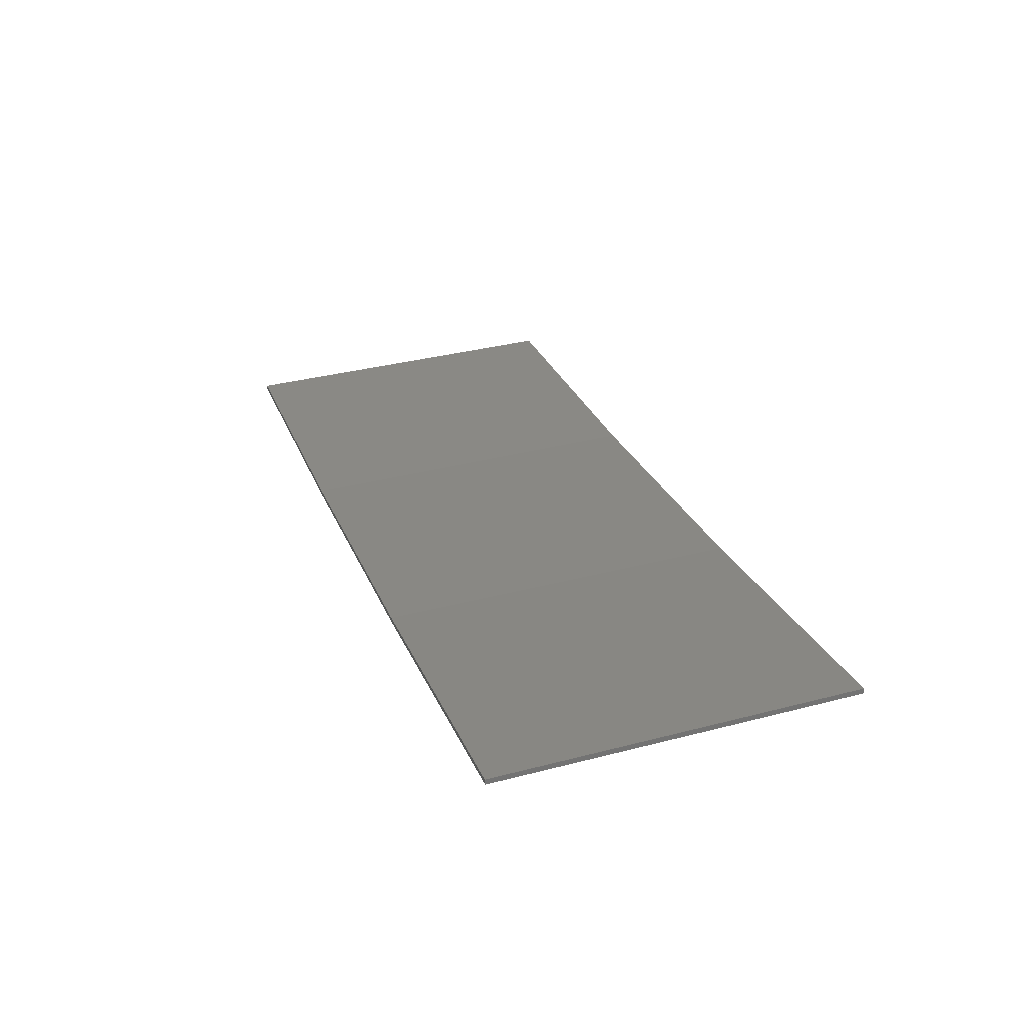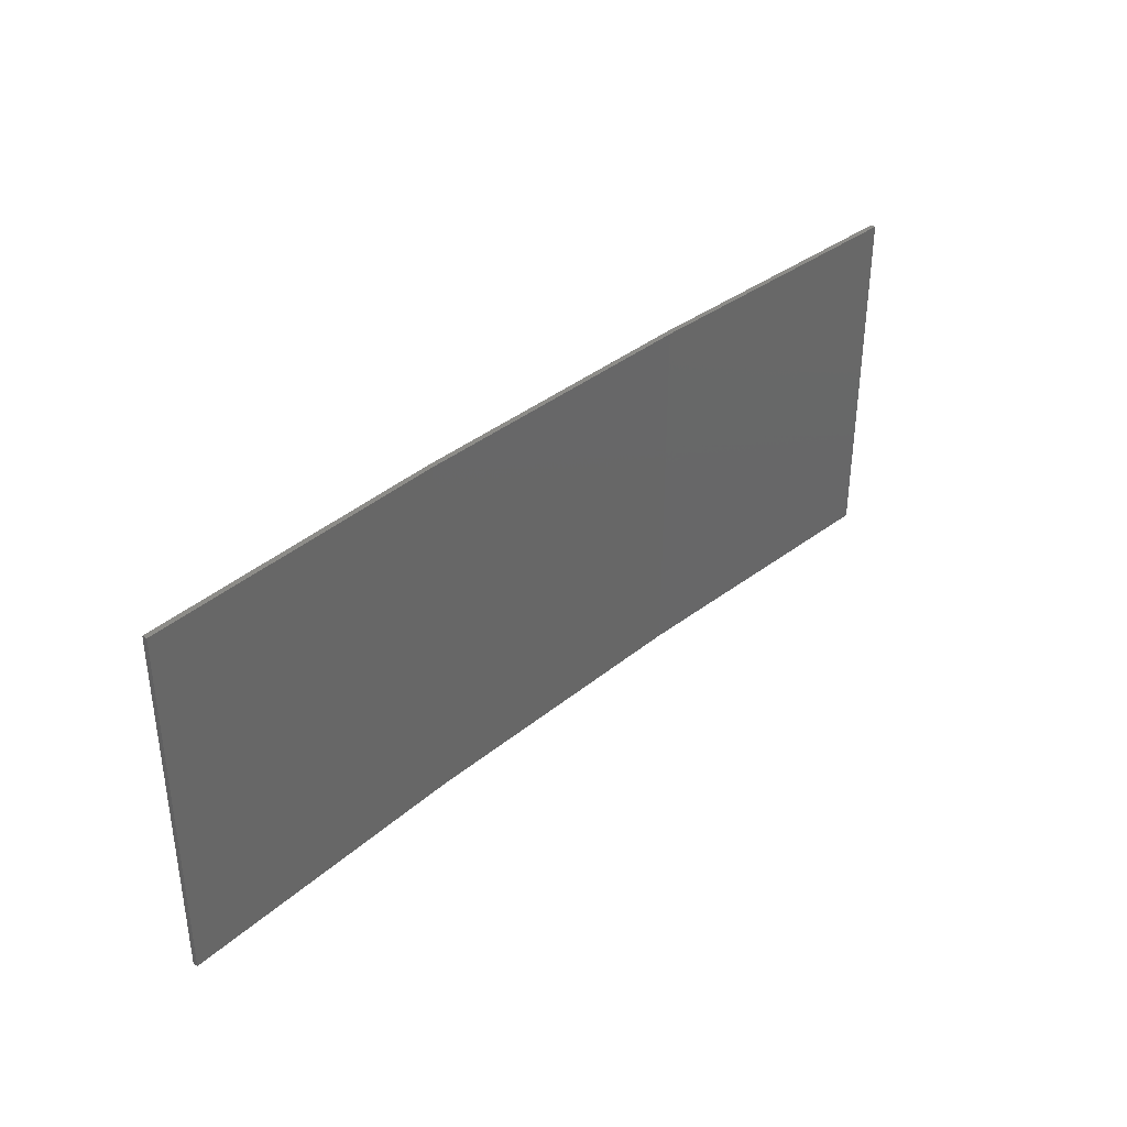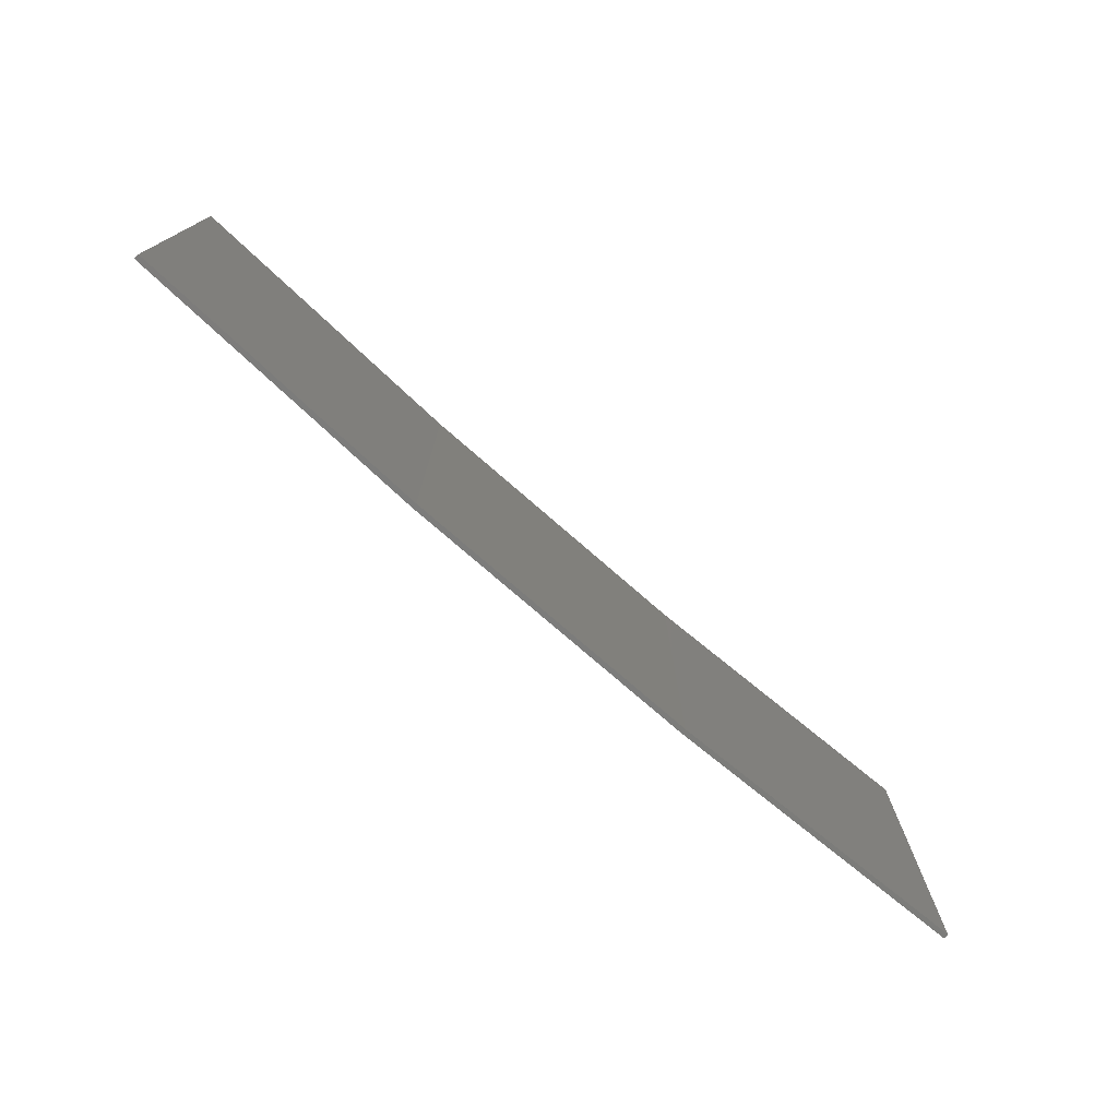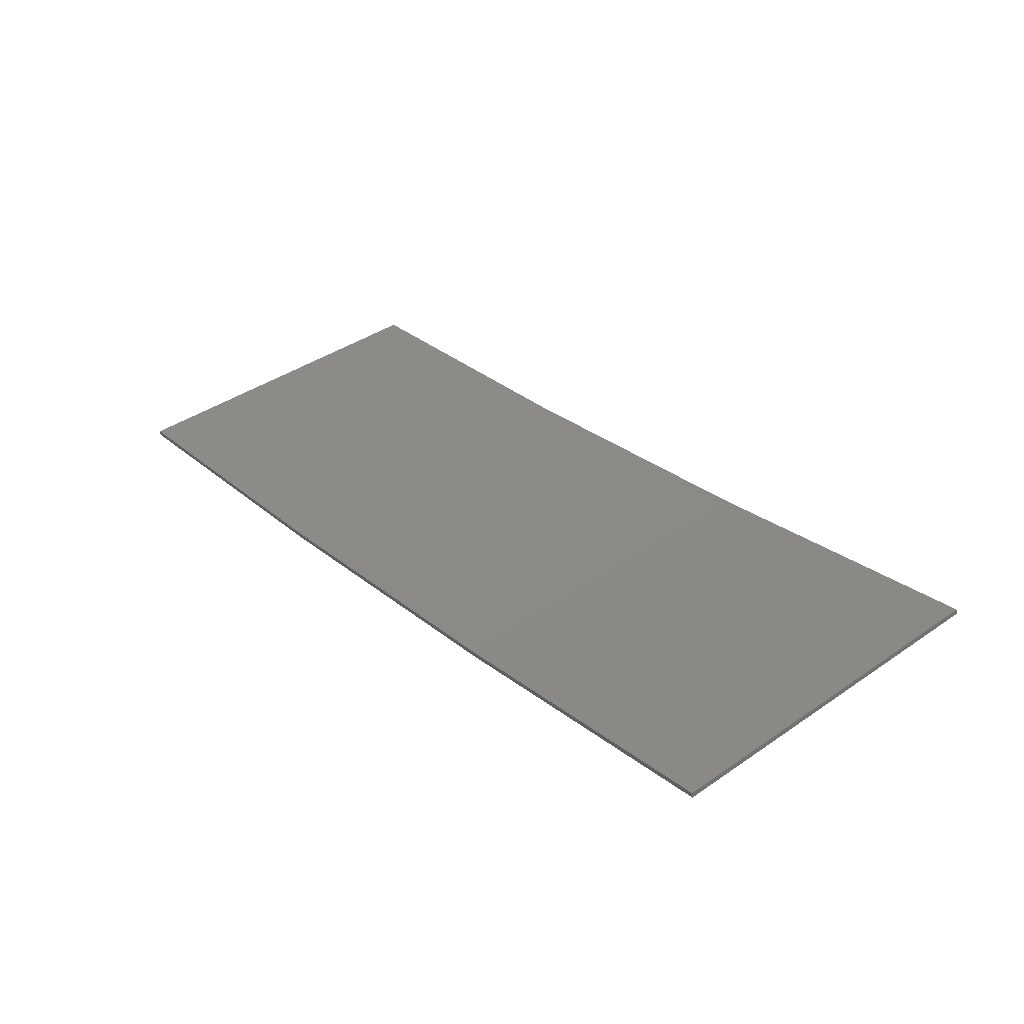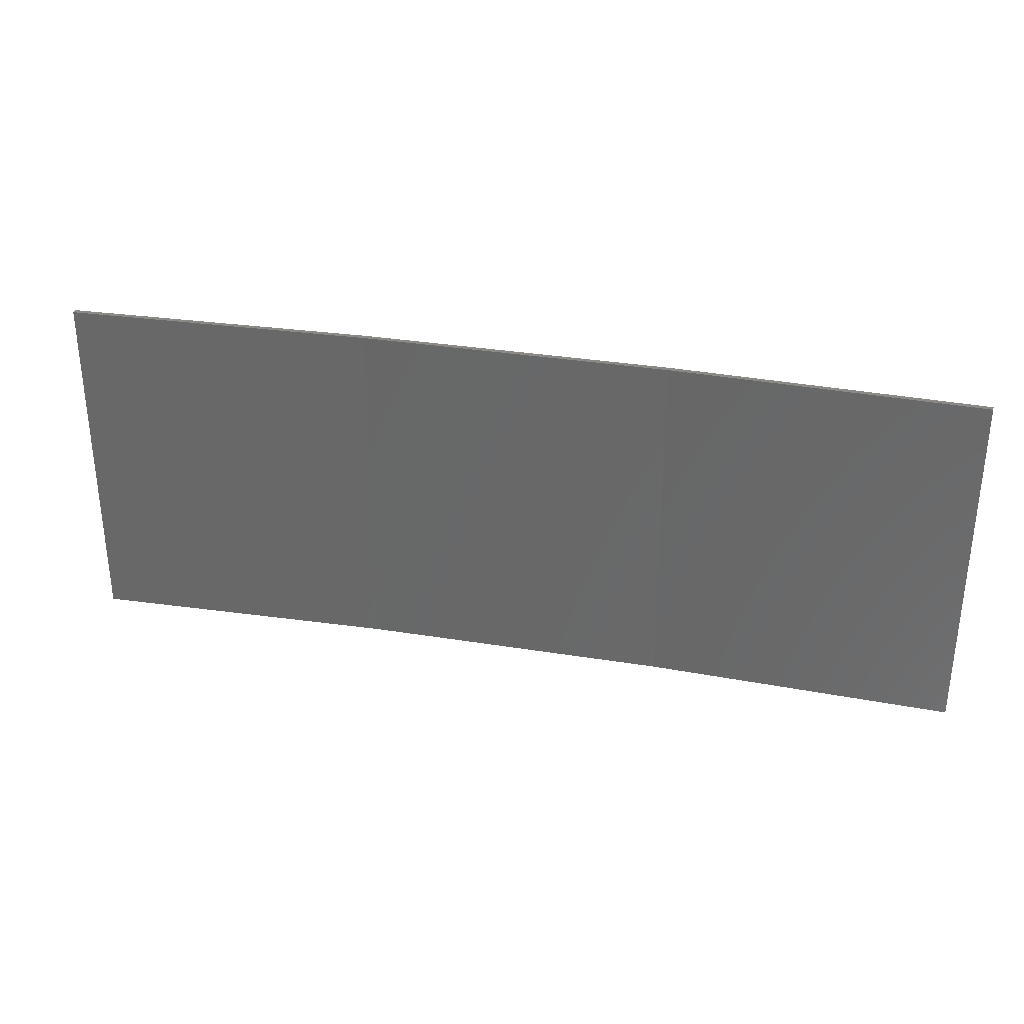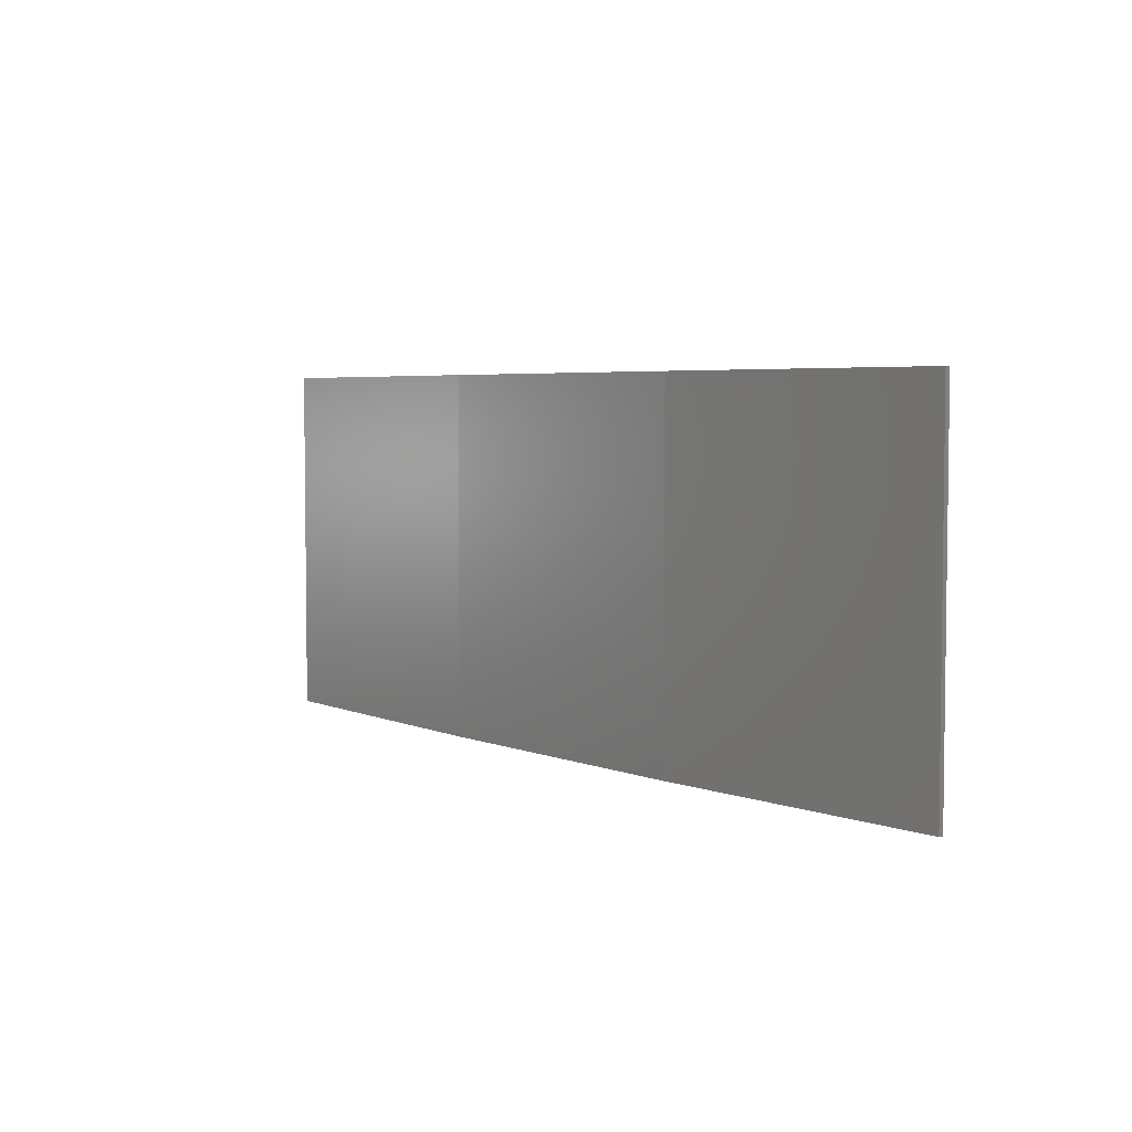
<metadata>
{"format":"stl","ext":"stl","renderer":"f3d","projection":"perspective","resolution":1024,"background":"white","views":[{"elev":35.8,"azim":-108.8,"up":"+Y"},{"elev":36.4,"azim":124.3,"up":"+Z"},{"elev":-75.4,"azim":130.0,"up":"+Z"},{"elev":40.3,"azim":-130.1,"up":"+Y"},{"elev":32.3,"azim":-176.0,"up":"+Z"},{"elev":4.5,"azim":42.7,"up":"+Z"}]}
</metadata>
<code>
# stl→obj: 16 verts, 28 faces
v -12.95 -3.449 -24.15
v -9.907 -3.818 -24.15
v -9.907 -3.818 -20.58
v -12.95 -3.449 -20.58
v -15.98 -2.977 -24.15
v -15.98 -2.977 -20.58
v -18.99 -2.402 -24.15
v -18.99 -2.402 -20.58
v -18.98 -2.353 -24.15
v -18.98 -2.353 -20.58
v -9.902 -3.768 -20.58
v -9.902 -3.768 -24.15
v -12.94 -3.399 -20.58
v -12.94 -3.399 -24.15
v -15.97 -2.927 -20.58
v -15.97 -2.927 -24.15
f 1 2 3
f 1 3 4
f 5 4 6
f 5 1 4
f 7 6 8
f 7 5 6
f 7 8 9
f 8 10 9
f 11 12 13
f 13 14 15
f 12 14 13
f 15 16 10
f 14 16 15
f 16 9 10
f 12 11 2
f 11 3 2
f 6 15 10
f 6 10 8
f 4 13 15
f 4 15 6
f 3 11 13
f 3 13 4
f 9 16 7
f 16 5 7
f 16 14 5
f 14 1 5
f 14 12 1
f 12 2 1

</code>
